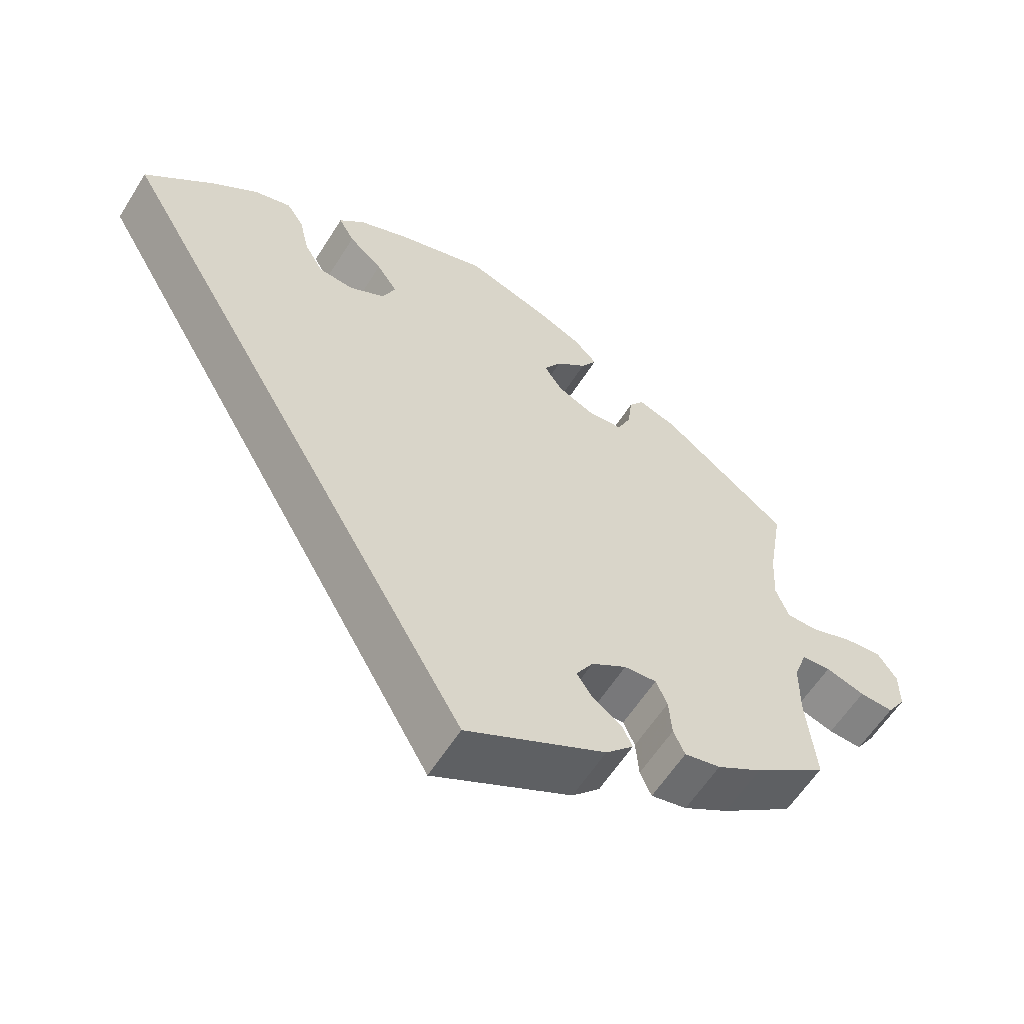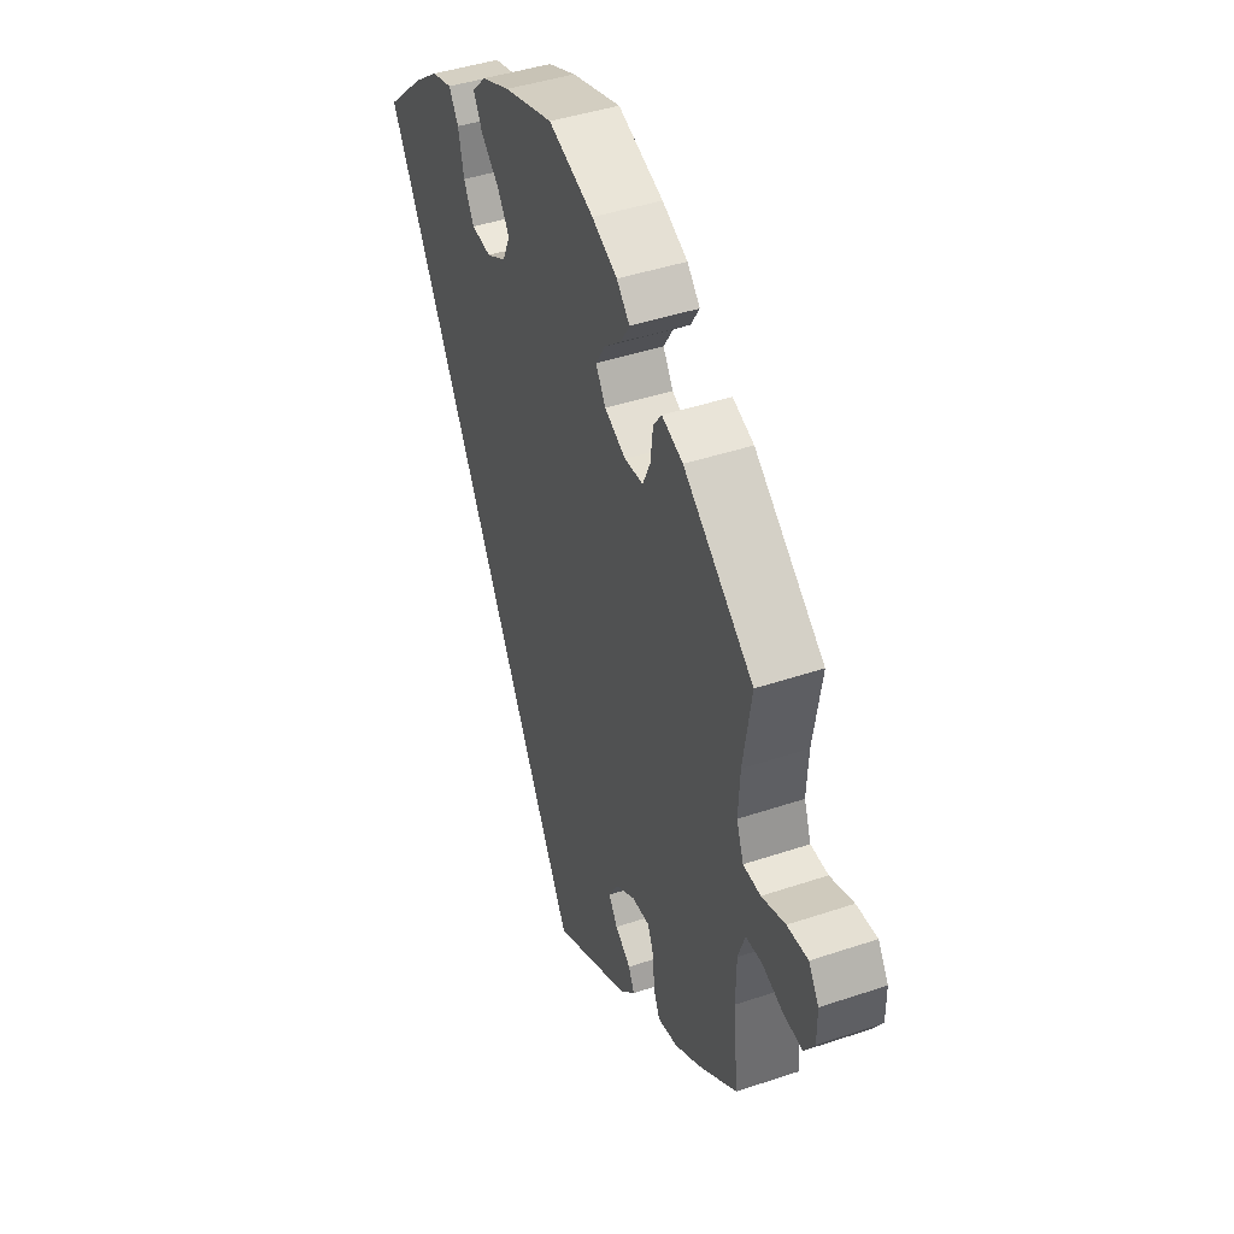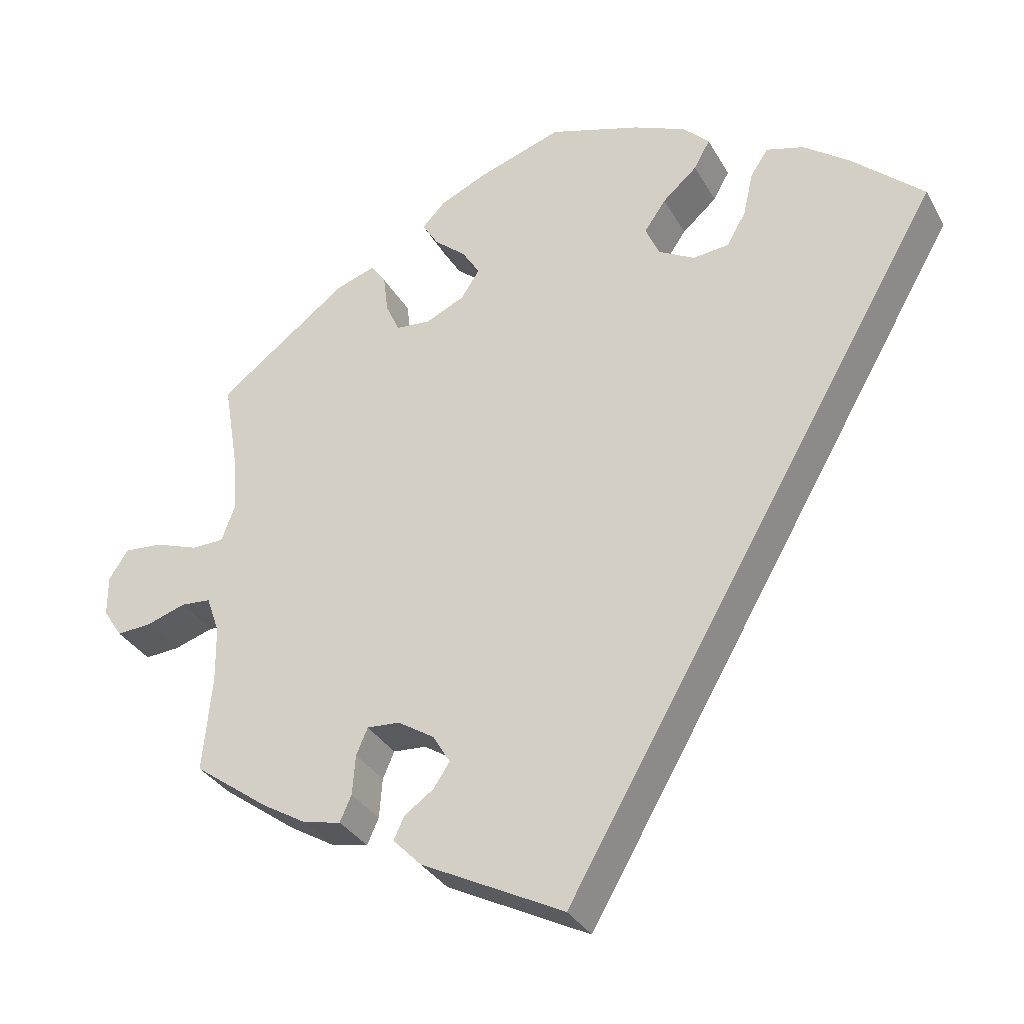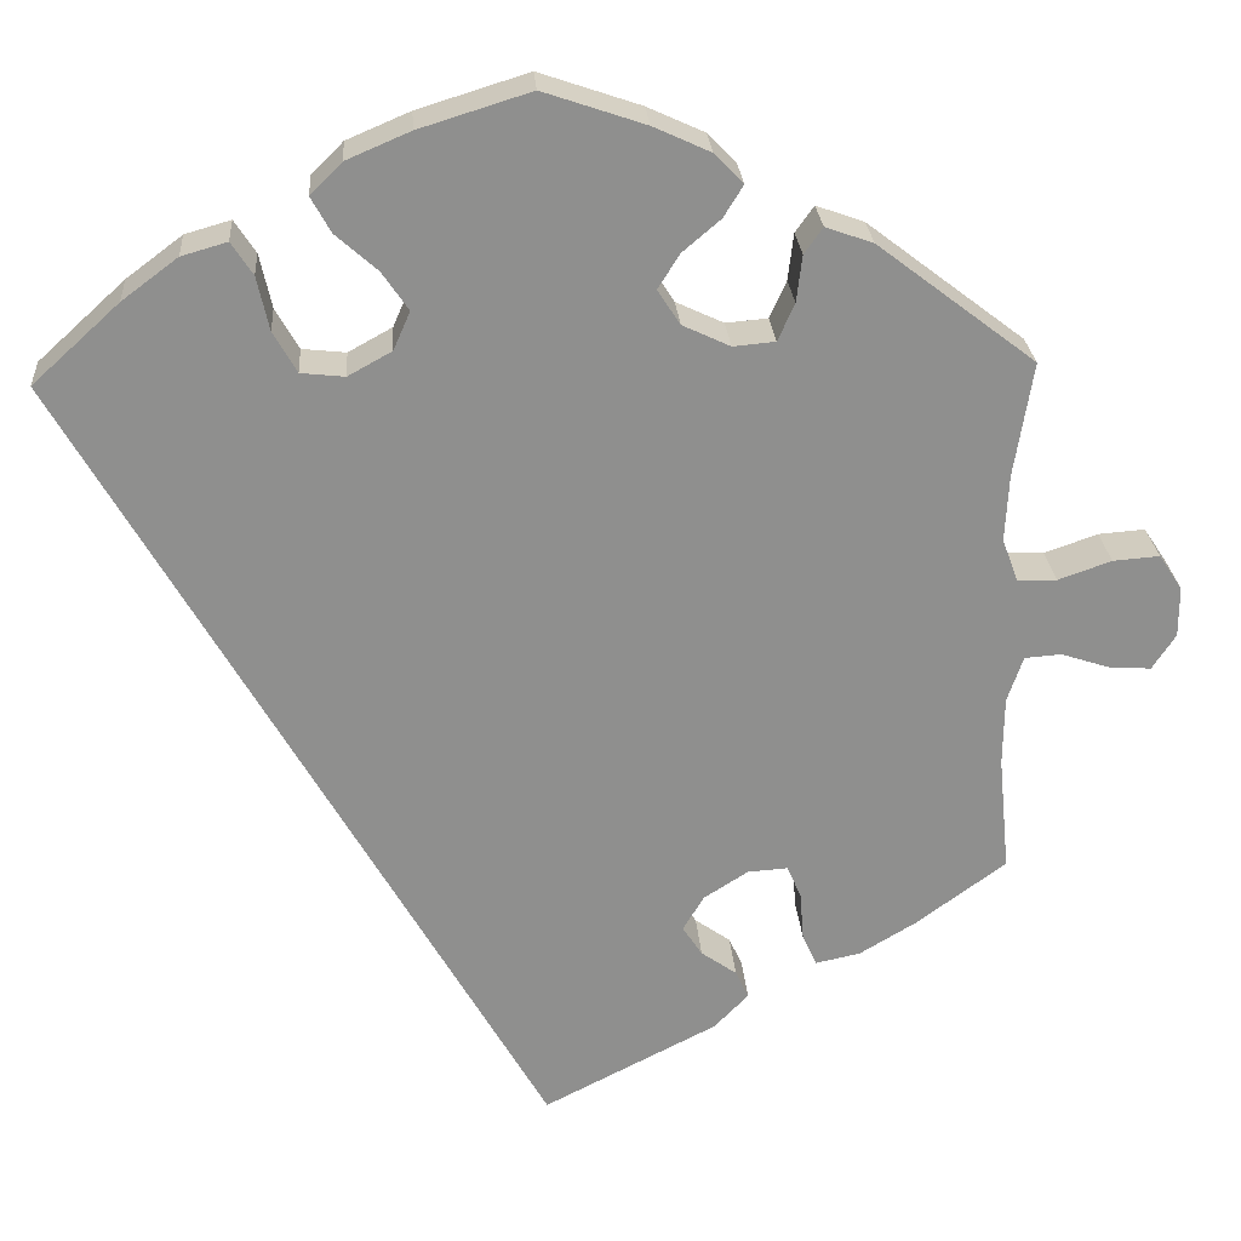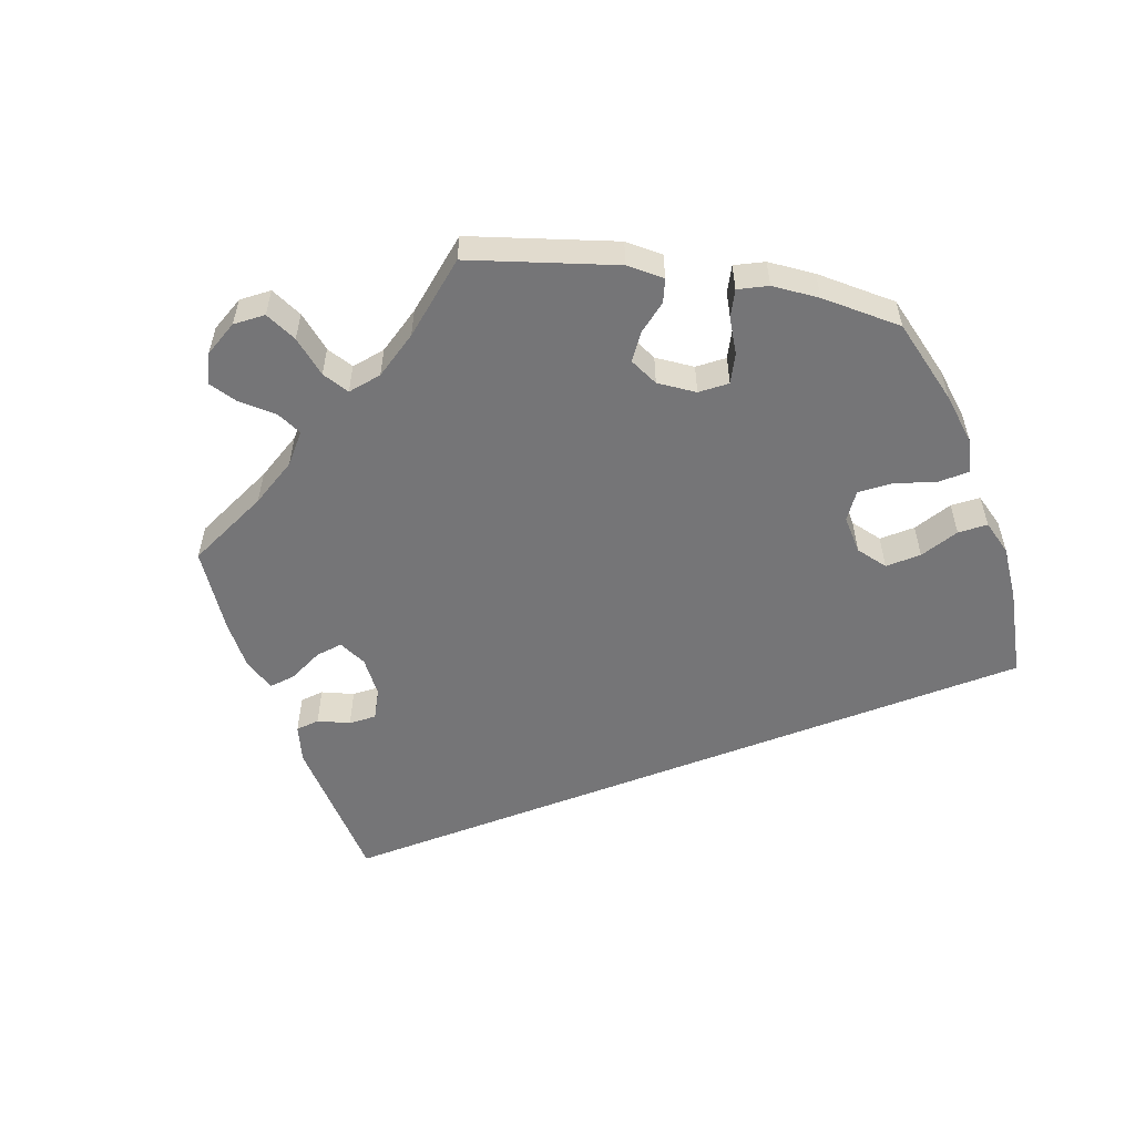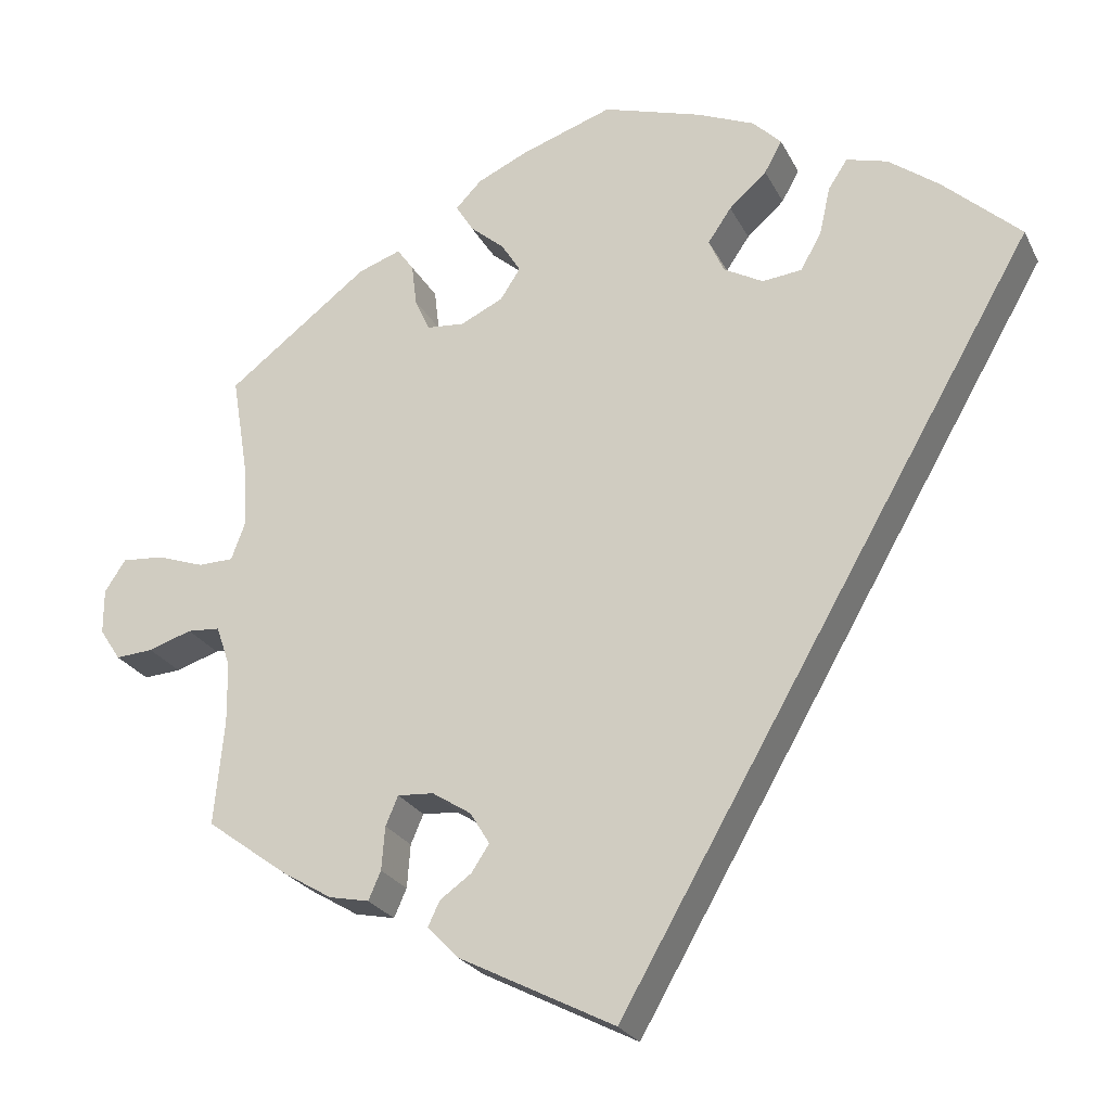
<metadata>
{"format":"obj","ext":"obj","renderer":"f3d","projection":"perspective","resolution":1024,"background":"white","views":[{"elev":-59.4,"azim":148.1,"up":"+Z"},{"elev":43.2,"azim":-111.7,"up":"+Z"},{"elev":-32.9,"azim":25.3,"up":"+Z"},{"elev":25.1,"azim":176.0,"up":"+Z"},{"elev":-56.6,"azim":-39.4,"up":"+Y"},{"elev":-24.5,"azim":21.5,"up":"+Z"}]}
</metadata>
<code>
v 0.001 0.07 -0.578
v -0.185 0.07 -0.483
v -0.222 0.07 -0.445
v -0.208 0.07 -0.415
v -0.17 0.07 -0.388
v -0.149 0.07 -0.356
v -0.172 0.07 -0.318
v -0.219 0.07 -0.288
v -0.262 0.07 -0.285
v -0.277 0.07 -0.32
v -0.281 0.07 -0.372
v -0.296 0.07 -0.406
v -0.344 0.07 -0.396
v -0.404 0.07 -0.36
v -0.501 0.07 -0.289
v -0.489 0.07 -0.164
v -0.49 0.07 -0.09
v -0.507 0.07 -0.041
v -0.546 0.07 -0.038
v -0.598 0.07 -0.055
v -0.643 0.07 -0.058
v -0.668 0.07 -0.02
v -0.668 0.07 0.034
v -0.643 0.07 0.072
v -0.593 0.07 0.068
v -0.536 0.07 0.048
v -0.494 0.07 0.049
v -0.477 0.07 0.095
v -0.481 0.07 0.167
v -0.501 0.07 0.289
v -0.332 0.07 0.418
v -0.281 0.07 0.436
v -0.261 0.07 0.408
v -0.255 0.07 0.358
v -0.237 0.07 0.318
v -0.192 0.07 0.314
v -0.141 0.07 0.338
v -0.117 0.07 0.375
v -0.14 0.07 0.412
v -0.181 0.07 0.447
v -0.202 0.07 0.481
v -0.171 0.07 0.513
v -0.11 0.07 0.541
v -0.001 0.07 0.578
v 0.118 0.07 0.541
v 0.186 0.07 0.512
v 0.22 0.07 0.478
v 0.199 0.07 0.44
v 0.154 0.07 0.4
v 0.126 0.07 0.359
v 0.144 0.07 0.318
v 0.191 0.07 0.292
v 0.238 0.07 0.297
v 0.263 0.07 0.341
v 0.276 0.07 0.399
v 0.299 0.07 0.434
v 0.348 0.07 0.42
v 0.408 0.07 0.375
v 0.501 0.07 0.29
v 0.001 0 -0.578
v -0.185 0 -0.483
v -0.222 0 -0.445
v -0.208 0 -0.415
v -0.17 0 -0.388
v -0.149 0 -0.356
v -0.172 0 -0.318
v -0.219 0 -0.288
v -0.262 0 -0.285
v -0.277 0 -0.32
v -0.281 0 -0.372
v -0.296 0 -0.406
v -0.344 0 -0.396
v -0.404 0 -0.36
v -0.501 0 -0.289
v -0.489 0 -0.164
v -0.49 0 -0.09
v -0.507 0 -0.041
v -0.546 0 -0.038
v -0.598 0 -0.055
v -0.643 0 -0.058
v -0.668 0 -0.02
v -0.668 0 0.034
v -0.643 0 0.072
v -0.593 0 0.068
v -0.536 0 0.048
v -0.494 0 0.049
v -0.477 0 0.095
v -0.481 0 0.167
v -0.501 0 0.289
v -0.332 0 0.418
v -0.281 0 0.436
v -0.261 0 0.408
v -0.255 0 0.358
v -0.237 0 0.318
v -0.192 0 0.314
v -0.141 0 0.338
v -0.117 0 0.375
v -0.14 0 0.412
v -0.181 0 0.447
v -0.202 0 0.481
v -0.171 0 0.513
v -0.11 0 0.541
v -0.001 0 0.578
v 0.118 0 0.541
v 0.186 0 0.512
v 0.22 0 0.478
v 0.199 0 0.44
v 0.154 0 0.4
v 0.126 0 0.359
v 0.144 0 0.318
v 0.191 0 0.292
v 0.238 0 0.297
v 0.263 0 0.341
v 0.276 0 0.399
v 0.299 0 0.434
v 0.348 0 0.42
v 0.408 0 0.375
v 0.501 0 0.29
f 54 55 56 57
f 53 54 57 58
f 46 47 48 49
f 46 49 50
f 45 46 50
f 44 45 50
f 43 44 50 51
f 39 40 41 42
f 38 39 42 43
f 31 32 33 34
f 29 30 31 34
f 28 29 34 35
f 27 28 35 36
f 23 24 25 26
f 23 26 27
f 22 23 27
f 19 20 21 22
f 18 19 22 27
f 17 18 27 36
f 13 14 15 16
f 10 11 12 13
f 9 10 13 16
f 8 9 16 17
f 2 3 4 5
f 2 5 6
f 1 2 6
f 53 58 59 1
f 38 43 51
f 37 38 51 52
f 36 37 52
f 7 8 17 36
f 7 36 52
f 7 52 53
f 1 6 7 53
f 116 115 114 113
f 117 116 113 112
f 108 107 106 105
f 109 108 105
f 109 105 104
f 109 104 103
f 110 109 103 102
f 101 100 99 98
f 102 101 98 97
f 93 92 91 90
f 93 90 89 88
f 94 93 88 87
f 95 94 87 86
f 85 84 83 82
f 86 85 82
f 86 82 81
f 81 80 79 78
f 86 81 78 77
f 95 86 77 76
f 75 74 73 72
f 72 71 70 69
f 75 72 69 68
f 76 75 68 67
f 64 63 62 61
f 65 64 61
f 65 61 60
f 60 118 117 112
f 110 102 97
f 111 110 97 96
f 111 96 95
f 95 76 67 66
f 111 95 66
f 112 111 66
f 112 66 65 60
f 1 60 61 2
f 2 61 62 3
f 3 62 63 4
f 4 63 64 5
f 5 64 65 6
f 6 65 66 7
f 7 66 67 8
f 8 67 68 9
f 9 68 69 10
f 10 69 70 11
f 11 70 71 12
f 12 71 72 13
f 13 72 73 14
f 14 73 74 15
f 15 74 75 16
f 16 75 76 17
f 17 76 77 18
f 18 77 78 19
f 19 78 79 20
f 20 79 80 21
f 21 80 81 22
f 22 81 82 23
f 23 82 83 24
f 24 83 84 25
f 25 84 85 26
f 26 85 86 27
f 27 86 87 28
f 28 87 88 29
f 29 88 89 30
f 30 89 90 31
f 31 90 91 32
f 32 91 92 33
f 33 92 93 34
f 34 93 94 35
f 35 94 95 36
f 36 95 96 37
f 37 96 97 38
f 38 97 98 39
f 39 98 99 40
f 40 99 100 41
f 41 100 101 42
f 42 101 102 43
f 43 102 103 44
f 44 103 104 45
f 45 104 105 46
f 46 105 106 47
f 47 106 107 48
f 48 107 108 49
f 49 108 109 50
f 50 109 110 51
f 51 110 111 52
f 52 111 112 53
f 53 112 113 54
f 54 113 114 55
f 55 114 115 56
f 56 115 116 57
f 57 116 117 58
f 58 117 118 59
f 59 118 60 1

</code>
